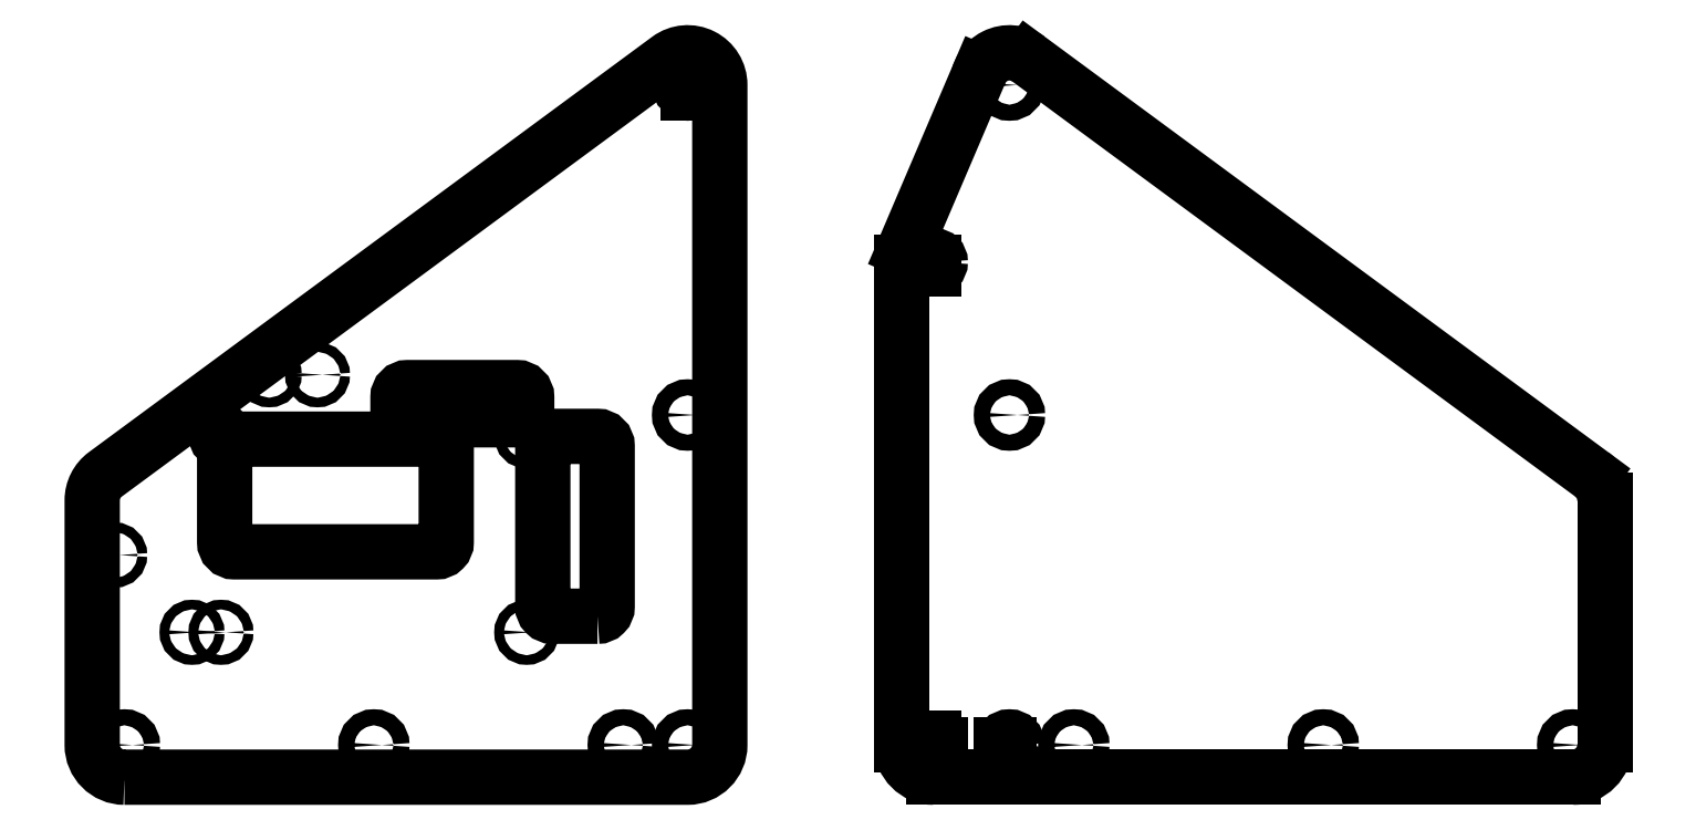
<metadata>
{"format":"dxf","ext":"dxf","renderer":"ezdxf+matplotlib","layout":"modelspace","background":"white","min_lineweight":24,"dpi":150}
</metadata>
<code>
0
SECTION
2
ENTITIES
0
CIRCLE
8
0
10
0
20
0
30
0
40
2.5
0
CIRCLE
8
0
10
0
20
205
30
0
40
2.5
0
CIRCLE
8
0
10
-175
20
0
30
0
40
2.5
0
CIRCLE
8
0
10
-97.5
20
0
30
0
40
2.5
0
CIRCLE
8
0
10
-20
20
0
30
0
40
2.5
0
CIRCLE
8
0
10
0
20
102.5
30
0
40
2.5
0
LWPOLYLINE
8
0
90
8
70
1
43
0
10
-175
20
-10
10
0
20
-10
42
0.4142
10
10
20
0
10
10
20
205
42
0.6152
10
-5.934
20
213
10
-180.9
20
84.05
42
0.2383
10
-185
20
76
10
-185
20
4.389e-15
42
0.4142
0
CIRCLE
8
0
10
-50
20
35
30
0
40
1.5
0
CIRCLE
8
0
10
-50
20
96
30
0
40
1.5
0
CIRCLE
8
0
10
-145
20
96
30
0
40
1.5
0
CIRCLE
8
0
10
-145
20
35
30
0
40
1.5
0
LWPOLYLINE
8
0
90
8
70
1
43
0
10
-28
20
40
10
-42
20
40
42
-0.4142
10
-45
20
43
10
-45
20
92.86
42
-0.4142
10
-42
20
95.86
10
-28
20
95.86
42
-0.4142
10
-25
20
92.86
10
-25
20
43
42
-0.4142
0
LWPOLYLINE
8
0
90
8
70
1
43
0
10
-78
20
95
10
-140.8
20
95
42
0.4142
10
-143.8
20
92
10
-143.8
20
63
42
0.4142
10
-140.8
20
60
10
-78
20
60
42
0.4142
10
-75
20
63
10
-75
20
92
42
0.4142
0
CIRCLE
8
0
10
-154
20
35
30
0
40
1.5
0
CIRCLE
8
0
10
-178
20
59
30
0
40
1.5
0
LWPOLYLINE
8
0
90
8
70
1
43
0
10
-87
20
101
10
-53
20
101
42
0.4142
10
-50
20
104
10
-50
20
108
42
0.4142
10
-53
20
111
10
-87
20
111
42
0.4142
10
-90
20
108
10
-90
20
104
42
0.4142
0
CIRCLE
8
0
10
-130
20
115
30
0
40
1.5
0
CIRCLE
8
0
10
-115
20
115
30
0
40
1.5
0
LINE
8
0
10
0
20
202.5
30
0
11
0
21
205
31
0
0
CIRCLE
8
0
10
100
20
102.5
30
0
40
2.5
0
CIRCLE
8
0
10
100
20
205
30
0
40
2.5
0
ARC
8
0
10
100
20
205
30
0
40
10
50
53.6
51
180
0
CIRCLE
8
0
10
100
20
0
30
0
40
2.5
0
LINE
8
0
10
100
20
-10
30
0
11
275
21
-10
31
0
0
CIRCLE
8
0
10
275
20
0
30
0
40
2.5
0
CIRCLE
8
0
10
120
20
0
30
0
40
2.5
0
ARC
8
0
10
275
20
0
30
0
40
10
50
-90
51
0
0
CIRCLE
8
0
10
197.5
20
0
30
0
40
2.5
0
LINE
8
0
10
105.9
20
213
30
0
11
280.9
21
84.05
31
0
0
ARC
8
0
10
275
20
76
30
0
40
10
50
0
51
53.6
0
LINE
8
0
10
285
20
76
30
0
11
285
21
4.389e-15
31
0
0
CIRCLE
8
0
10
76.5
20
-4.473e-16
30
0
40
2
0
CIRCLE
8
0
10
76.5
20
150
30
0
40
2
0
LINE
8
0
10
90.8
20
208.9
30
0
11
67.3
21
153.9
31
0
0
LINE
8
0
10
66.5
20
150
30
0
11
66.5
21
-4.647e-16
31
0
0
LINE
8
0
10
76.5
20
-10
30
0
11
100
21
-10
31
0
0
LINE
8
0
10
76.5
20
-4.473e-16
30
0
11
76.5
21
2
31
0
0
LINE
8
0
10
76.5
20
148
30
0
11
76.5
21
150
31
0
0
ARC
8
0
10
76.5
20
150
30
0
40
10
50
156.9
51
180
0
ARC
8
0
10
76.5
20
-4.473e-16
30
0
40
10
50
180
51
270
0
LINE
8
0
10
100
20
0
30
0
11
97.5
21
-4.758e-17
31
0
0
LINE
8
0
10
78.5
20
-4.092e-16
30
0
11
76.5
21
-4.473e-16
31
0
0
ENDSEC
0
EOF

</code>
